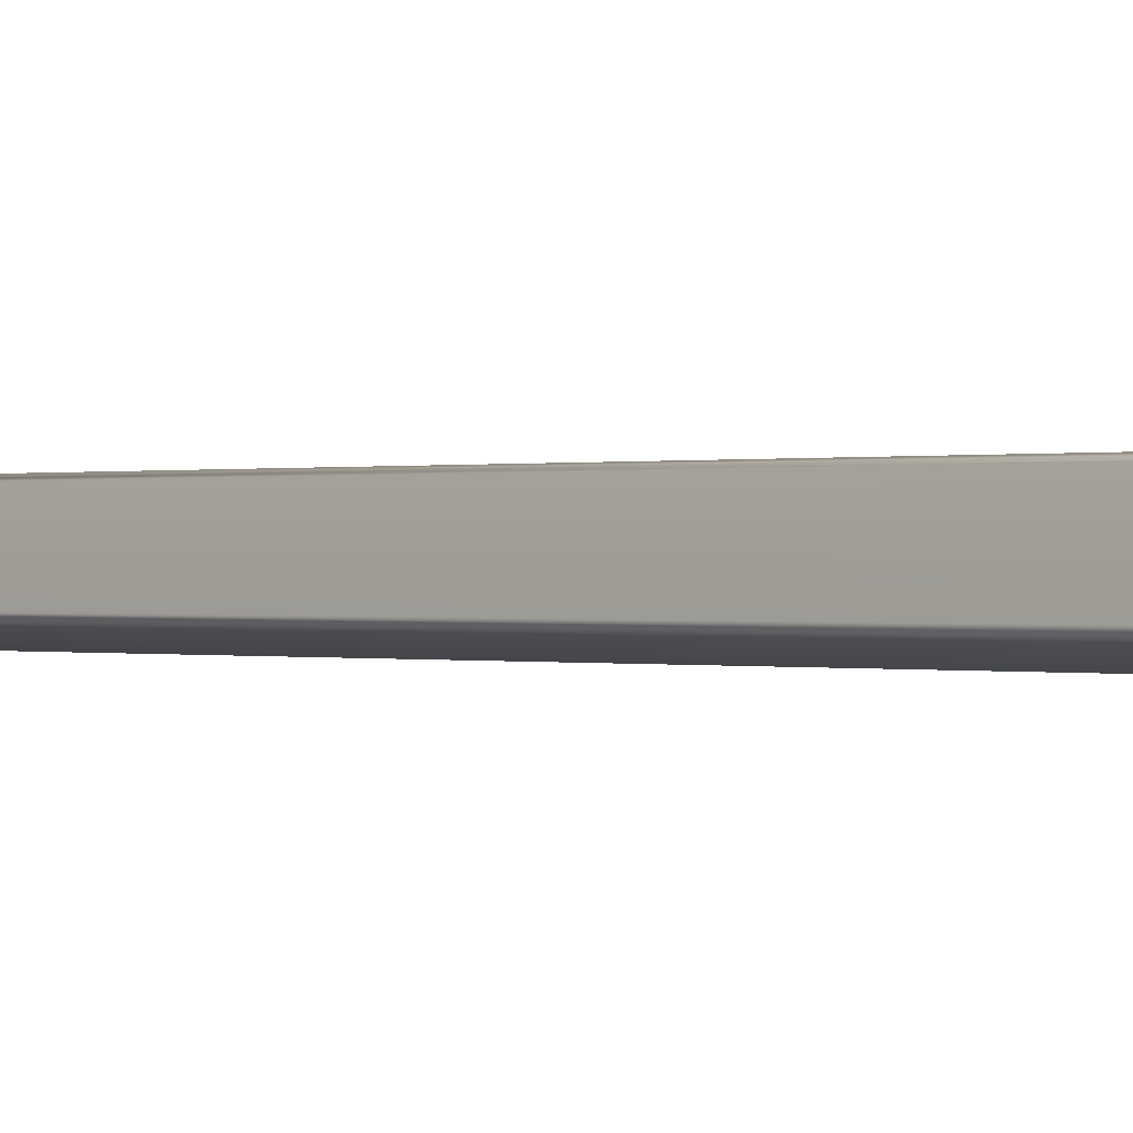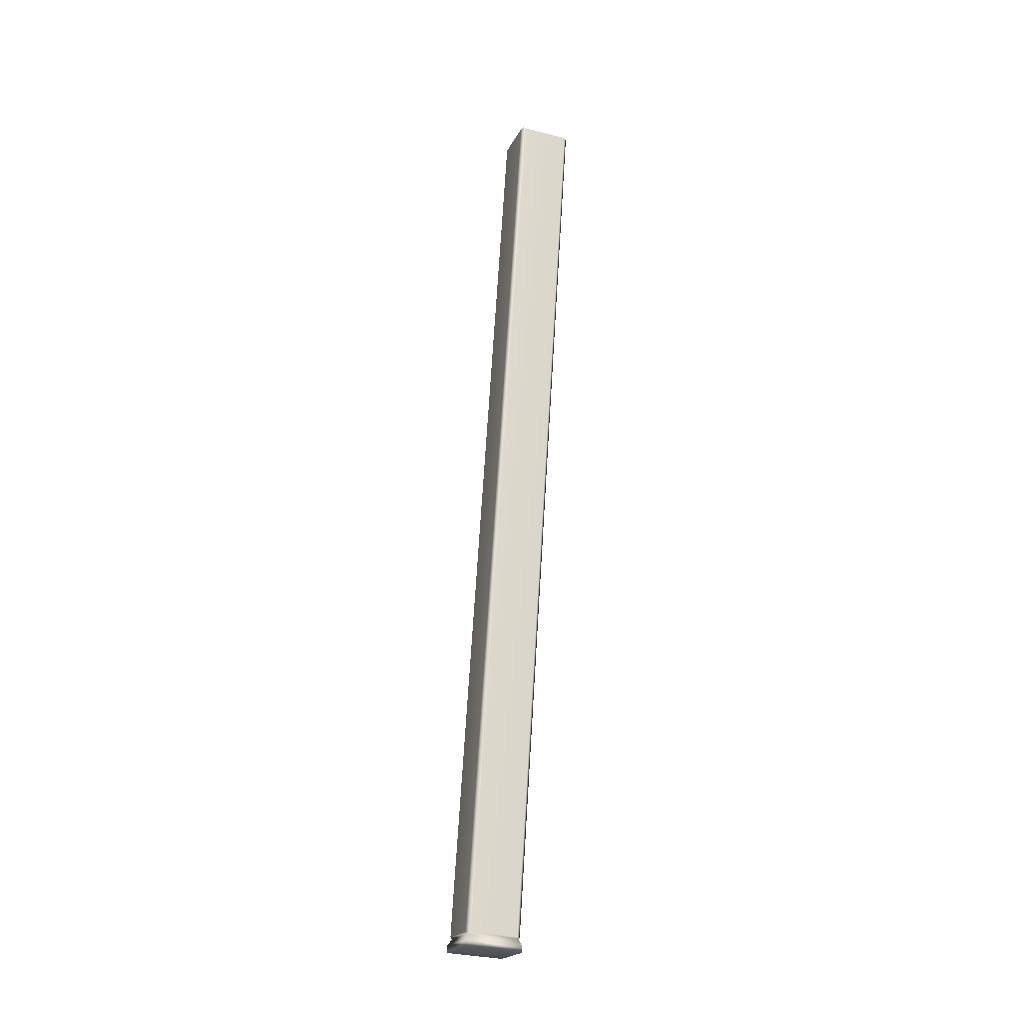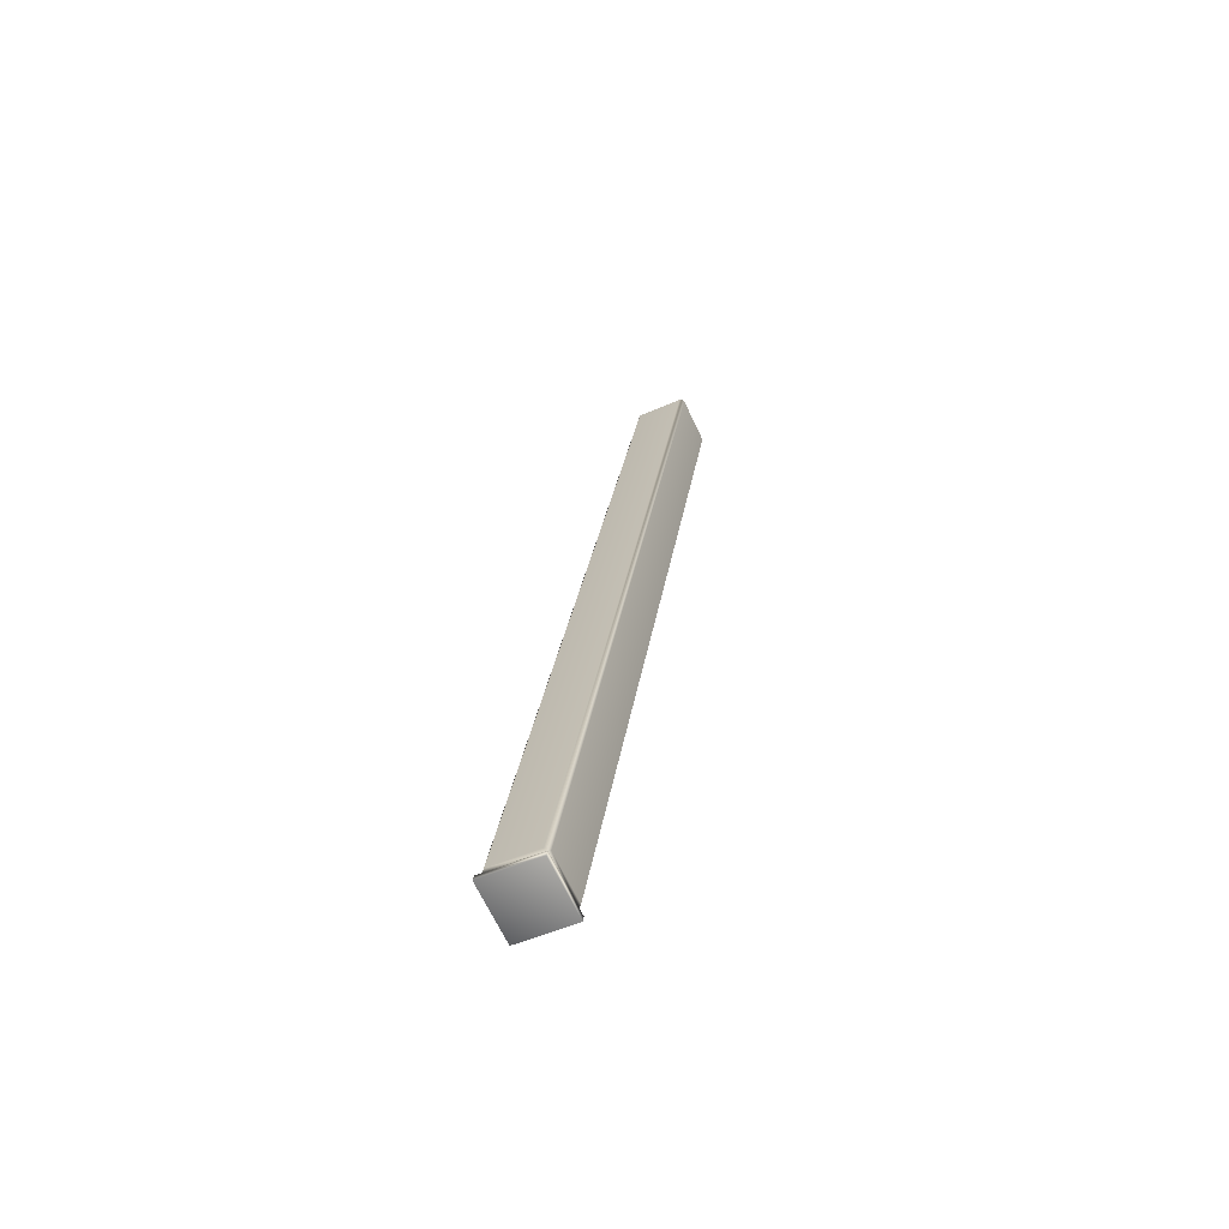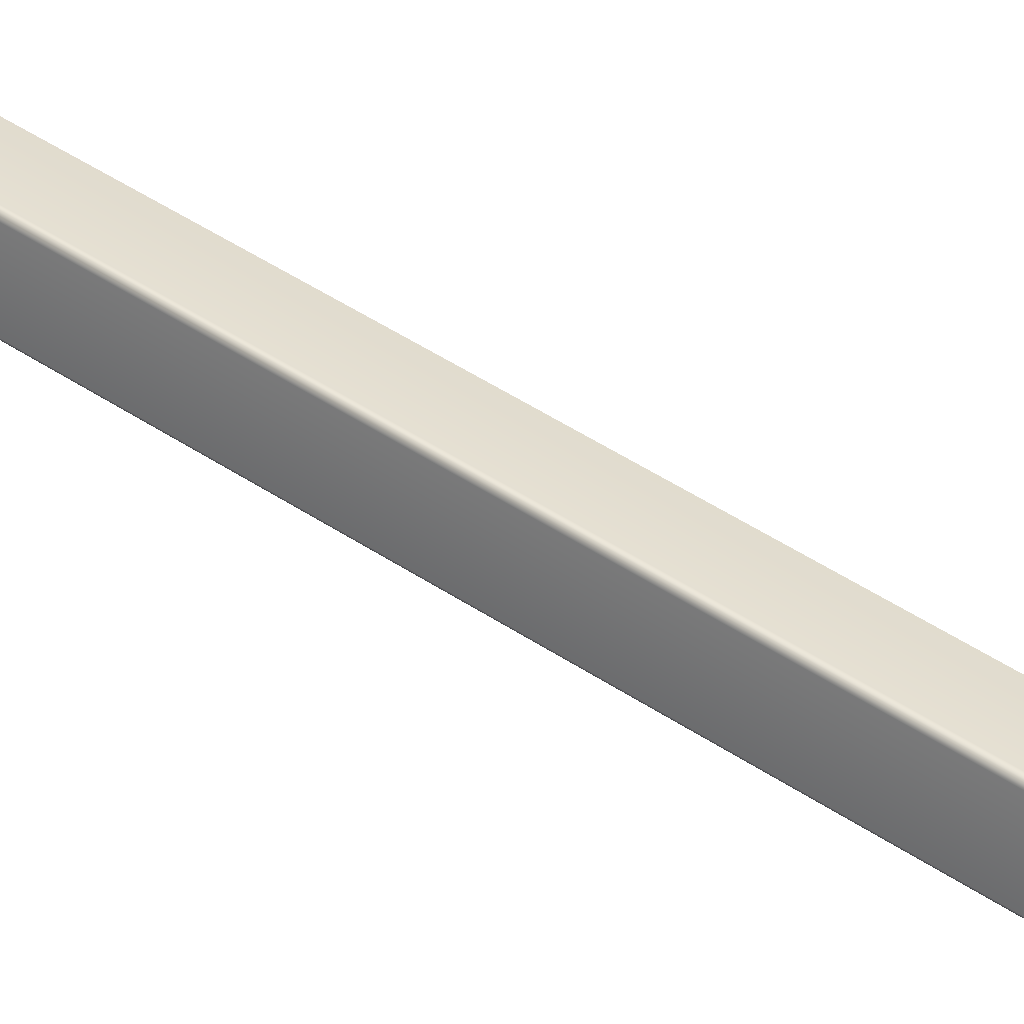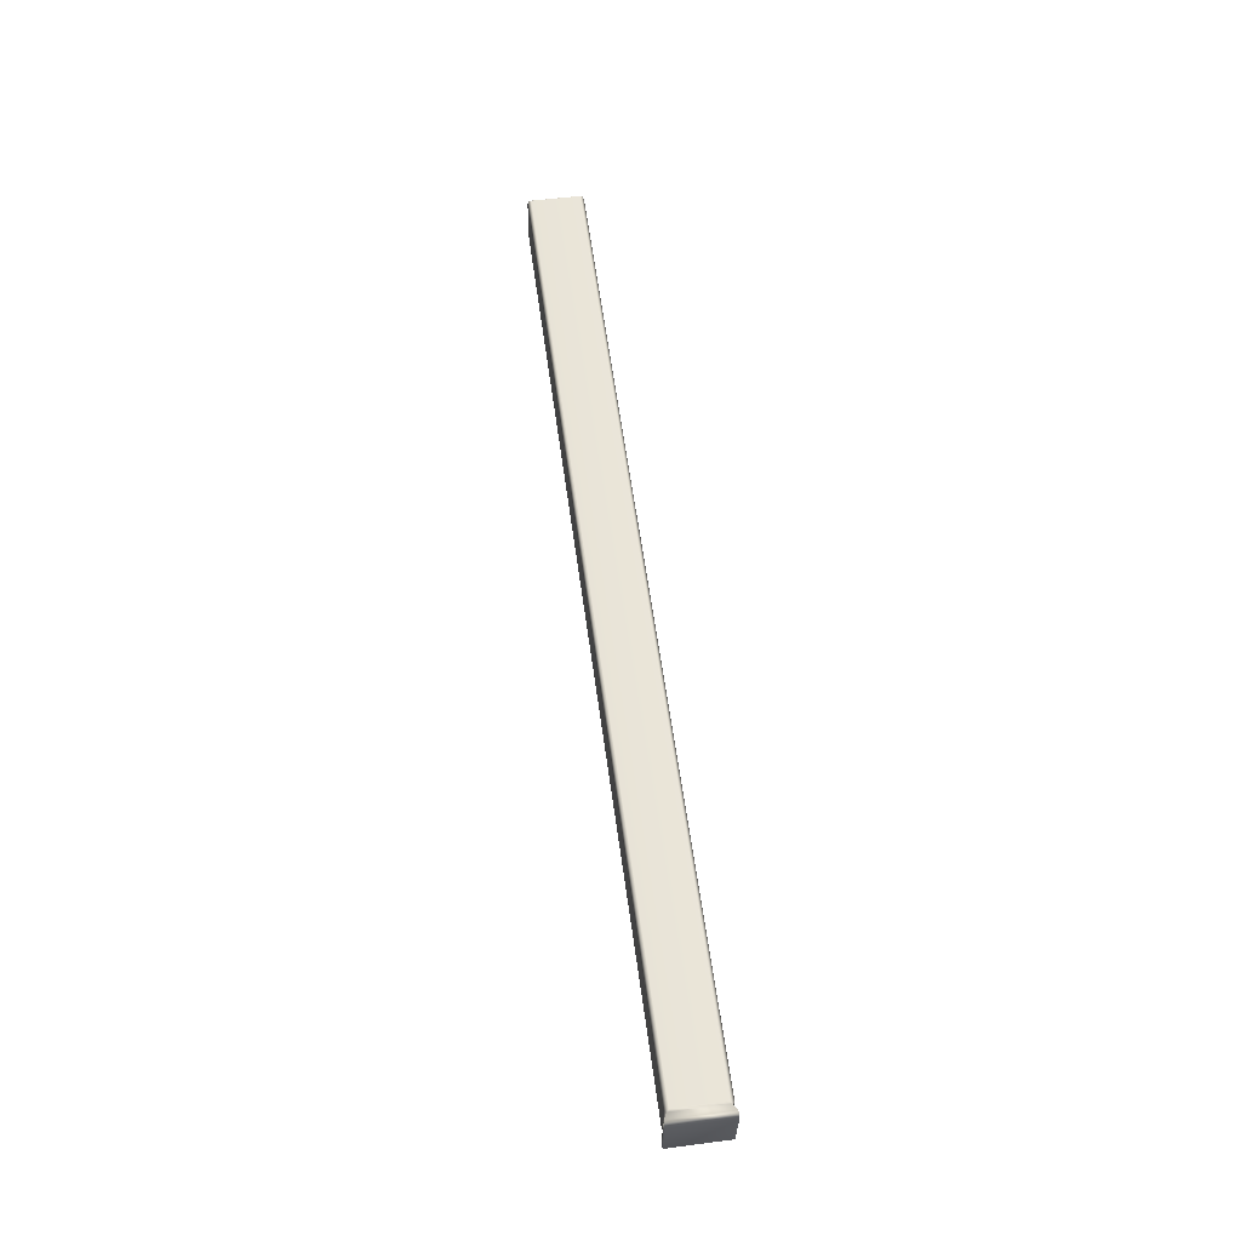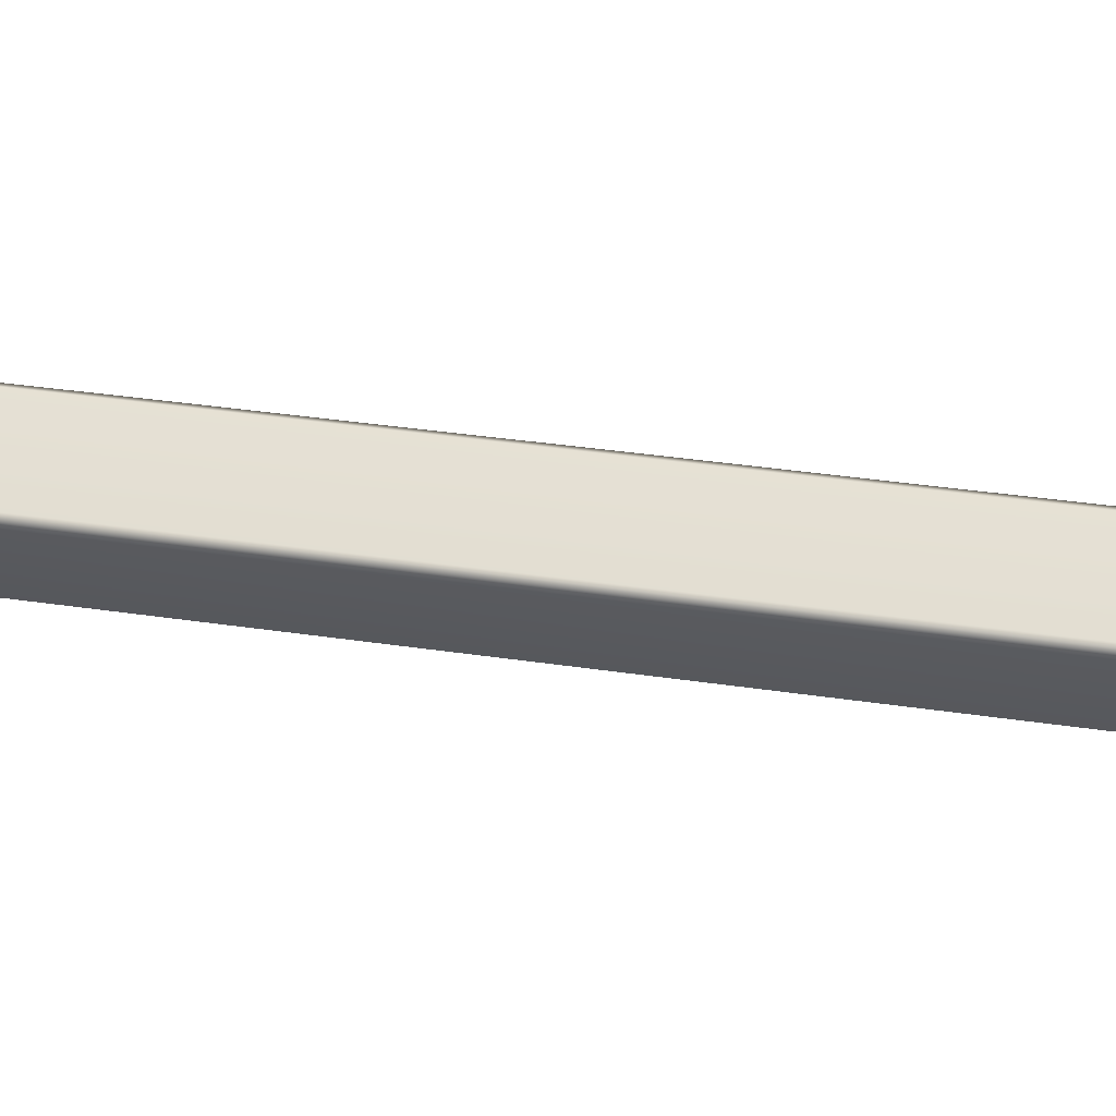
<metadata>
{"format":"obj","ext":"obj","renderer":"f3d","projection":"perspective","resolution":1024,"background":"white","views":[{"elev":-16.3,"azim":145.4,"up":"+Y"},{"elev":-7.7,"azim":-17.1,"up":"+Z"},{"elev":-76.4,"azim":117.0,"up":"+Z"},{"elev":30.3,"azim":130.8,"up":"+Y"},{"elev":-41.5,"azim":-177.9,"up":"+Z"},{"elev":-29.6,"azim":106.3,"up":"+Y"}]}
</metadata>
<code>
v 0.2947 0.2505 -0.6693
v 0.2484 0.2493 -0.6629
v 0.297 0.2464 -0.6748
v 0.2449 0.2451 -0.6676
v 0.2459 0.2949 -0.6726
v 0.2922 0.2961 -0.679
v 0.2421 0.2965 -0.6785
v 0.2942 0.2978 -0.6857
v 0.2442 0.2439 -0.6732
v 0.2962 0.2452 -0.6804
v 0.2414 0.2952 -0.6841
v 0.2934 0.2965 -0.6913
v 0.3526 0.4713 0.1304
v 0.3989 0.4724 0.124
v 0.3541 0.4727 0.1279
v 0.3967 0.4738 0.1221
v 0.4014 0.4268 0.1337
v 0.3551 0.4257 0.1401
v 0.3994 0.4246 0.1325
v 0.3568 0.4235 0.1384
v 0.2966 0.2527 -0.6682
v 0.2943 0.2947 -0.6771
v 0.4006 0.4703 0.1223
v 0.4028 0.4283 0.1312
v 0.353 0.427 0.1381
v 0.3507 0.4691 0.1292
v 0.2444 0.2935 -0.6702
v 0.2467 0.2515 -0.6613
v 0.2905 0.2982 -0.6774
v 0.2479 0.2972 -0.6715
v 0.2932 0.249 -0.6669
v 0.2506 0.248 -0.661
f 19 32 31
f 32 19 20
f 26 28 25
f 28 26 27
f 14 18 17
f 18 14 13
f 22 24 21
f 24 22 23
f 30 16 29
f 16 30 15
f 2 20 18
f 20 2 32
f 17 31 1
f 31 17 19
f 1 32 2
f 32 1 31
f 5 26 13
f 26 5 27
f 18 28 2
f 28 18 25
f 14 22 6
f 22 14 23
f 1 24 17
f 24 1 21
f 13 30 5
f 30 13 15
f 5 29 6
f 29 5 30
f 6 16 14
f 16 6 29
f 27 2 28
f 2 27 5
f 25 13 26
f 13 25 18
f 23 17 24
f 17 23 14
f 21 6 22
f 6 21 1
f 19 18 20
f 18 19 17
f 15 14 16
f 14 15 13
f 11 10 9
f 10 11 12
f 1 8 6
f 8 1 3
f 5 4 2
f 4 5 7
f 3 12 8
f 12 3 10
f 8 11 7
f 11 8 12
f 7 9 4
f 9 7 11
f 4 10 3
f 10 4 9
f 7 6 8
f 6 7 5
f 3 2 4
f 2 3 1

</code>
